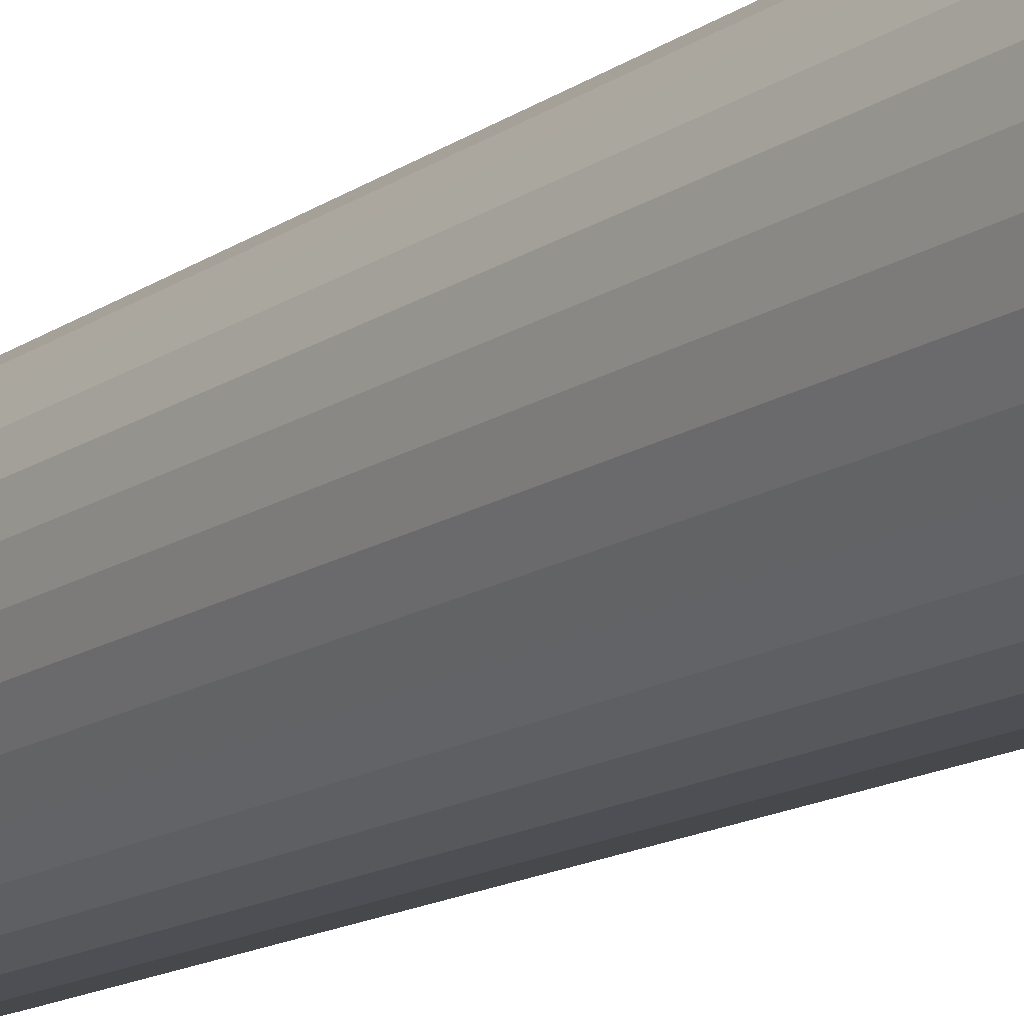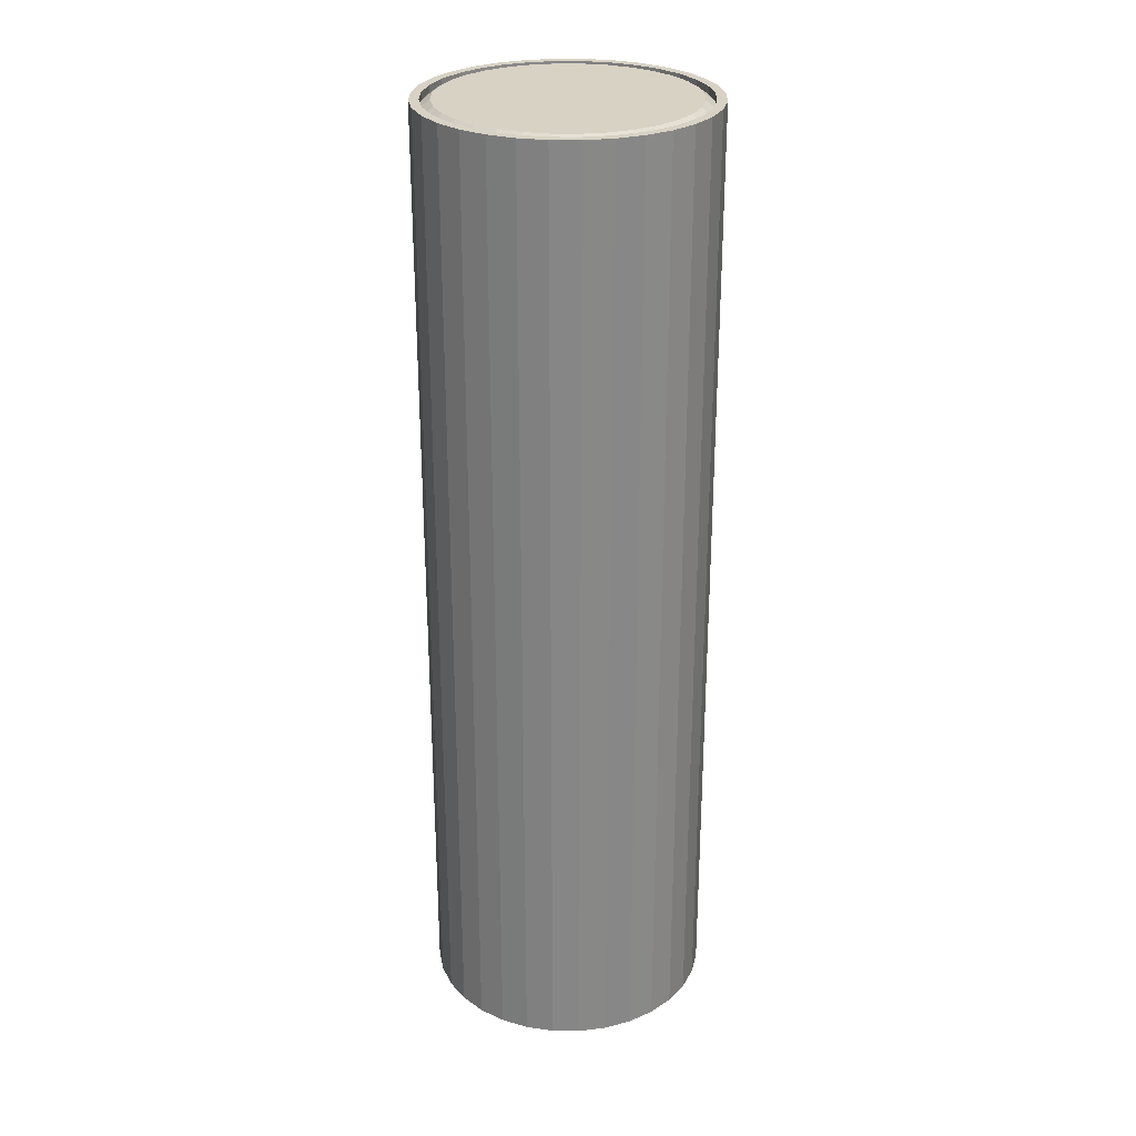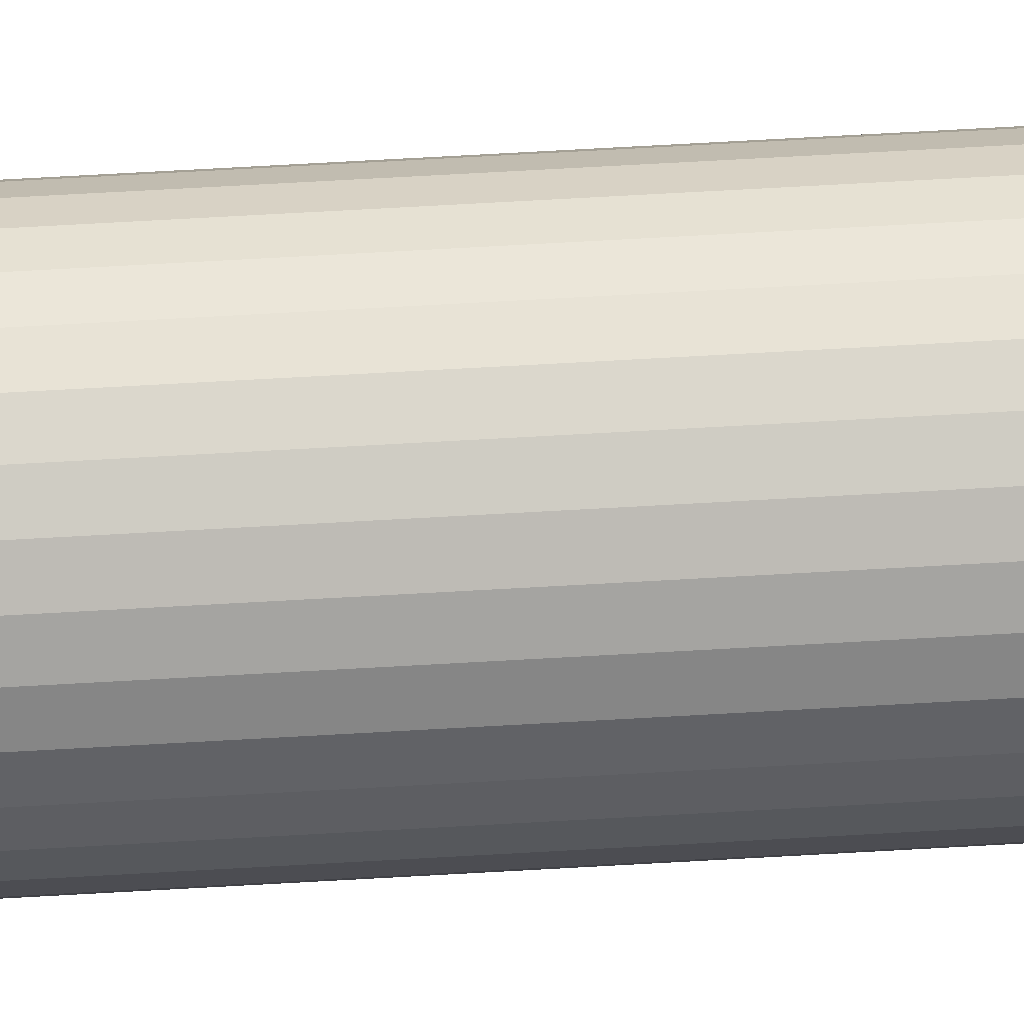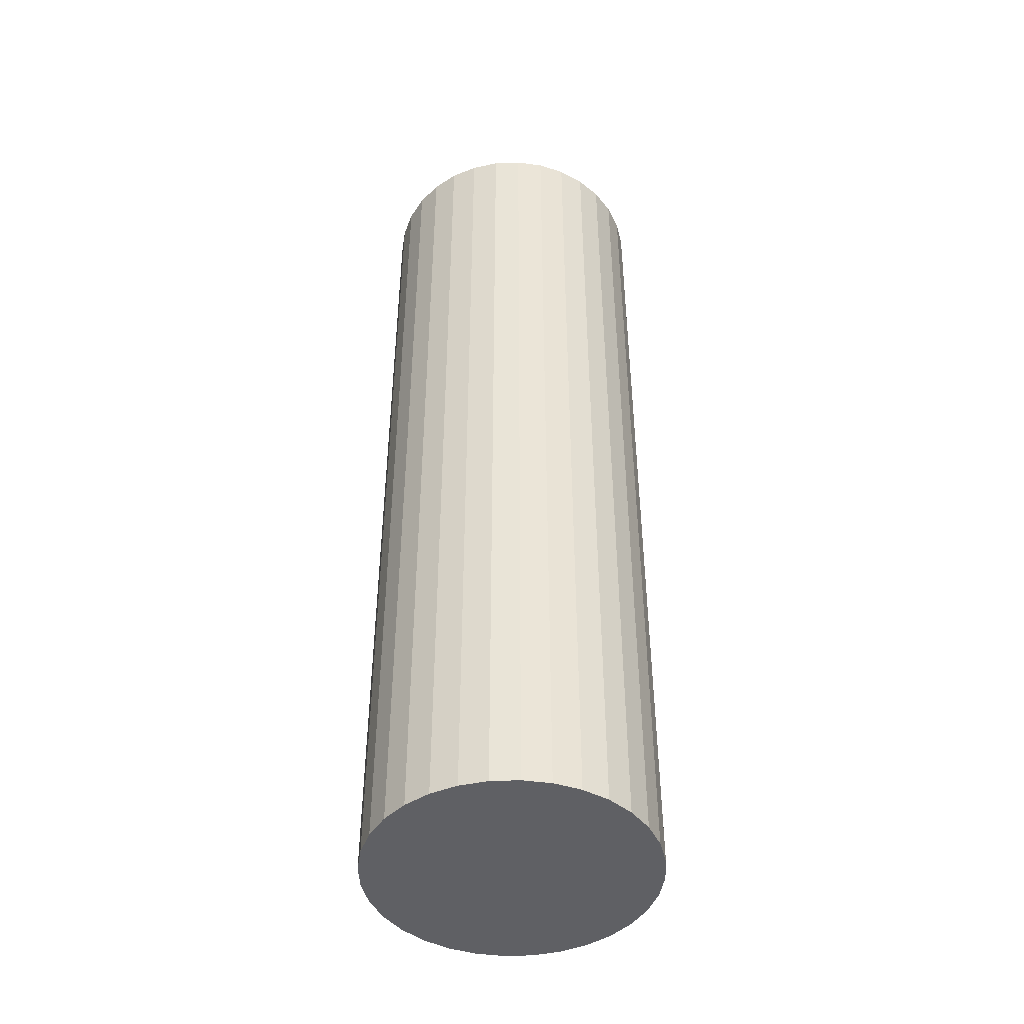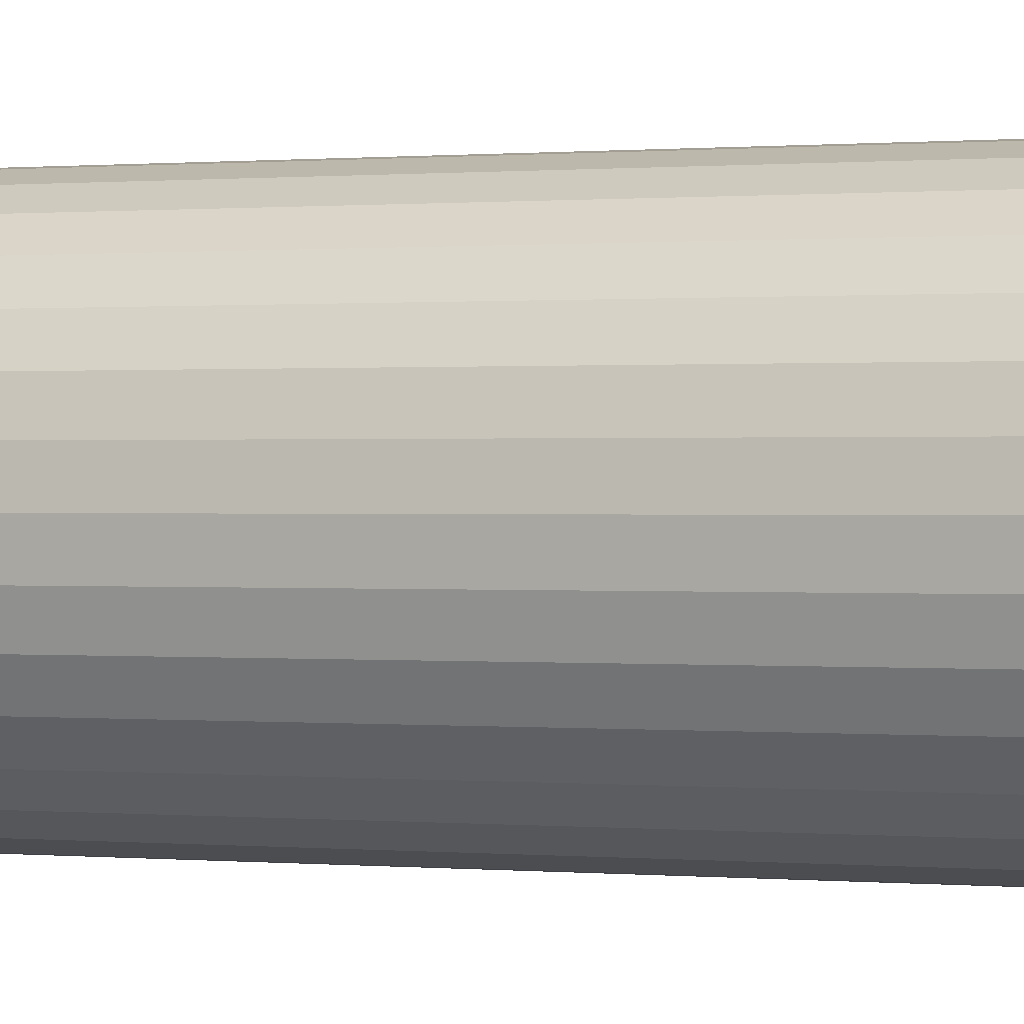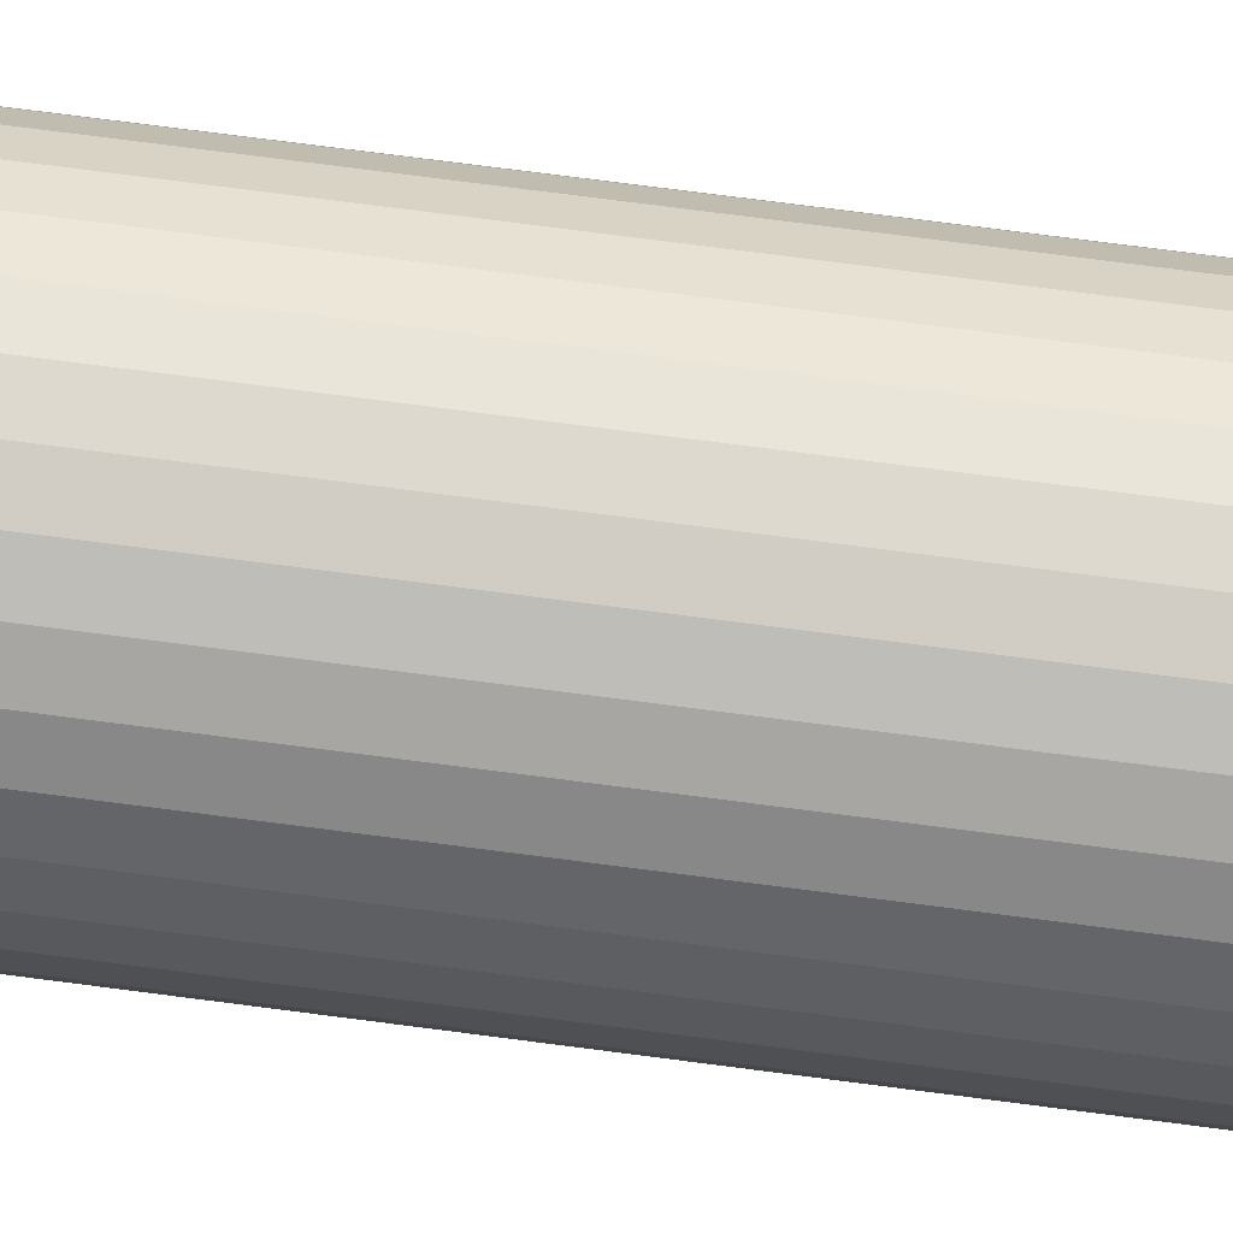
<metadata>
{"format":"obj","ext":"obj","renderer":"f3d","projection":"perspective","resolution":1024,"background":"white","views":[{"elev":-15.0,"azim":144.4,"up":"+Z"},{"elev":27.7,"azim":141.5,"up":"+Y"},{"elev":78.9,"azim":-93.1,"up":"+Z"},{"elev":-45.3,"azim":-59.4,"up":"+Y"},{"elev":0.3,"azim":-66.9,"up":"+Z"},{"elev":77.5,"azim":97.3,"up":"+Z"}]}
</metadata>
<code>
o Circle.015
v 0 0 -1.5
v -0.2926 0 -1.471
v -0.574 0 -1.386
v -0.8334 0 -1.247
v -1.061 0 -1.061
v -1.247 0 -0.8334
v -1.386 0 -0.574
v -1.471 0 -0.2926
v -1.5 0 -0
v -1.471 0 0.2926
v -1.386 0 0.574
v -1.247 0 0.8334
v -1.061 0 1.061
v -0.8334 0 1.247
v -0.574 0 1.386
v -0.2926 0 1.471
v 0 0 1.5
v 0.2926 0 1.471
v 0.574 0 1.386
v 0.8334 0 1.247
v 1.061 0 1.061
v 1.247 0 0.8334
v 1.386 0 0.574
v 1.471 0 0.2926
v 1.5 0 -1e-06
v 1.471 0 -0.2926
v 1.386 0 -0.574
v 1.247 0 -0.8334
v 1.061 0 -1.061
v 0.8334 0 -1.247
v 0.574 0 -1.386
v 0.2926 0 -1.471
v 0 -10 -1.5
v -0.2926 -10 -1.471
v -0.574 -10 -1.386
v -0.8334 -10 -1.247
v -1.061 -10 -1.061
v -1.247 -10 -0.8334
v -1.386 -10 -0.574
v -1.471 -10 -0.2926
v -1.5 -10 -0
v -1.471 -10 0.2926
v -1.386 -10 0.574
v -1.247 -10 0.8334
v -1.061 -10 1.061
v -0.8334 -10 1.247
v -0.574 -10 1.386
v -0.2926 -10 1.471
v 0 -10 1.5
v 0.2926 -10 1.471
v 0.574 -10 1.386
v 0.8334 -10 1.247
v 1.061 -10 1.061
v 1.247 -10 0.8334
v 1.386 -10 0.574
v 1.471 -10 0.2926
v 1.5 -10 -1e-06
v 1.471 -10 -0.2926
v 1.386 -10 -0.574
v 1.247 -10 -0.8334
v 1.061 -10 -1.061
v 0.8334 -10 -1.247
v 0.574 -10 -1.386
v 0.2926 -10 -1.471
v -0 0 -1.4
v -0.2732 0 -1.373
v -0.5358 0 -1.294
v -0.7779 0 -1.164
v -0.9901 0 -0.9901
v -1.164 0 -0.7779
v -1.294 0 -0.5358
v -1.373 0 -0.2732
v -1.4 0 -0
v -1.373 0 0.2732
v -1.294 0 0.5358
v -1.164 0 0.7779
v -0.9901 0 0.9901
v -0.7779 0 1.164
v -0.5358 0 1.294
v -0.2732 0 1.373
v 0 0 1.4
v 0.2732 0 1.373
v 0.5358 0 1.294
v 0.7779 0 1.164
v 0.9901 0 0.9901
v 1.164 0 0.7779
v 1.294 0 0.5358
v 1.373 0 0.2732
v 1.4 0 -1e-06
v 1.373 0 -0.2732
v 1.294 0 -0.5358
v 1.164 0 -0.7779
v 0.9901 0 -0.9901
v 0.7779 0 -1.164
v 0.5358 0 -1.294
v 0.2732 0 -1.373
v -0 -0.07726 -1.4
v -0.2732 -0.07726 -1.373
v -0.5358 -0.07726 -1.294
v -0.7779 -0.07726 -1.164
v -0.9901 -0.07726 -0.9901
v -1.164 -0.07726 -0.7779
v -1.294 -0.07726 -0.5358
v -1.373 -0.07726 -0.2732
v -1.4 -0.07726 -0
v -1.373 -0.07726 0.2732
v -1.294 -0.07726 0.5358
v -1.164 -0.07726 0.7779
v -0.9901 -0.07726 0.9901
v -0.7779 -0.07726 1.164
v -0.5358 -0.07726 1.294
v -0.2732 -0.07726 1.373
v 0 -0.07726 1.4
v 0.2732 -0.07726 1.373
v 0.5358 -0.07726 1.294
v 0.7779 -0.07726 1.164
v 0.9901 -0.07726 0.9901
v 1.164 -0.07726 0.7779
v 1.294 -0.07726 0.5358
v 1.373 -0.07726 0.2732
v 1.4 -0.07726 -1e-06
v 1.373 -0.07726 -0.2732
v 1.294 -0.07726 -0.5358
v 1.164 -0.07726 -0.7779
v 0.9901 -0.07726 -0.9901
v 0.7779 -0.07726 -1.164
v 0.5358 -0.07726 -1.294
v 0.2732 -0.07726 -1.373
v -0 -1e-06 -1.296
v -0.2528 -1e-06 -1.271
v -0.496 -1e-06 -1.197
v -0.72 -1e-06 -1.078
v -0.9164 -1e-06 -0.9164
v -1.078 -1e-06 -0.72
v -1.197 -1e-06 -0.496
v -1.271 -1e-06 -0.2528
v -1.296 -1e-06 -0
v -1.271 -1e-06 0.2528
v -1.197 -1e-06 0.496
v -1.078 -1e-06 0.72
v -0.9164 -1e-06 0.9164
v -0.72 -1e-06 1.078
v -0.496 -1e-06 1.197
v -0.2528 -1e-06 1.271
v 0 -1e-06 1.296
v 0.2528 -1e-06 1.271
v 0.496 -1e-06 1.197
v 0.72 -1e-06 1.078
v 0.9164 -1e-06 0.9164
v 1.078 -1e-06 0.72
v 1.197 -1e-06 0.496
v 1.271 -1e-06 0.2528
v 1.296 -1e-06 -1e-06
v 1.271 -1e-06 -0.2528
v 1.197 -1e-06 -0.496
v 1.078 -1e-06 -0.72
v 0.9164 -1e-06 -0.9164
v 0.72 -1e-06 -1.078
v 0.496 -1e-06 -1.197
v 0.2528 -1e-06 -1.271
f 56 57 25
f 34 35 3
f 45 46 14
f 54 55 23
f 43 44 12
f 63 64 32
f 52 53 21
f 41 42 10
f 61 62 30
f 50 51 19
f 39 40 8
f 59 60 28
f 37 38 6
f 48 49 17
f 57 58 26
f 35 36 4
f 46 47 15
f 55 56 24
f 33 34 2
f 44 45 13
f 64 33 1
f 53 54 22
f 42 43 11
f 62 63 31
f 51 52 20
f 40 41 9
f 60 61 29
f 49 50 18
f 38 39 7
f 58 59 27
f 36 37 5
f 47 48 16
f 34 58 50
f 91 123 122
f 124 125 157
f 69 101 100
f 80 112 111
f 89 121 120
f 67 99 98
f 78 110 109
f 87 119 118
f 76 108 107
f 96 128 127
f 85 117 116
f 74 106 105
f 94 126 125
f 83 115 114
f 72 104 103
f 92 124 123
f 70 102 101
f 81 113 112
f 90 122 121
f 68 100 99
f 79 111 110
f 88 120 119
f 66 98 97
f 77 109 108
f 65 97 128
f 86 118 117
f 75 107 106
f 95 127 126
f 84 116 115
f 73 105 104
f 93 125 124
f 82 114 113
f 71 103 102
f 142 157 160
f 114 146 145
f 103 135 134
f 122 123 155
f 101 133 132
f 112 144 143
f 120 121 153
f 99 131 130
f 110 142 141
f 118 119 151
f 108 140 139
f 127 128 160
f 116 117 149
f 106 138 137
f 126 158 157
f 114 115 147
f 103 104 136
f 123 124 156
f 102 134 133
f 112 113 145
f 121 122 154
f 100 132 131
f 111 143 142
f 120 152 151
f 98 130 129
f 109 141 140
f 97 129 160
f 118 150 149
f 106 107 139
f 127 159 158
f 116 148 147
f 105 137 136
f 24 56 25
f 2 34 3
f 13 45 14
f 22 54 23
f 11 43 12
f 31 63 32
f 20 52 21
f 9 41 10
f 29 61 30
f 18 50 19
f 7 39 8
f 27 59 28
f 5 37 6
f 16 48 17
f 25 57 26
f 3 35 4
f 14 46 15
f 23 55 24
f 1 33 2
f 12 44 13
f 32 64 1
f 21 53 22
f 10 42 11
f 30 62 31
f 19 51 20
f 8 40 9
f 28 60 29
f 17 49 18
f 6 38 7
f 26 58 27
f 4 36 5
f 15 47 16
f 35 34 50
f 35 42 40
f 38 37 39
f 42 41 40
f 58 34 64
f 43 42 50
f 46 45 47
f 50 49 48
f 51 54 53
f 52 51 53
f 56 55 54
f 58 57 56
f 60 59 58
f 62 61 60
f 64 63 62
f 34 33 64
f 45 48 47
f 37 36 35
f 45 43 50
f 51 50 58
f 58 56 54
f 62 60 58
f 62 58 64
f 37 40 39
f 45 44 43
f 54 51 58
f 37 35 40
f 42 35 50
f 90 91 122
f 45 50 48
f 156 124 157
f 68 69 100
f 79 80 111
f 88 89 120
f 66 67 98
f 77 78 109
f 86 87 118
f 75 76 107
f 95 96 127
f 84 85 116
f 73 74 105
f 93 94 125
f 82 83 114
f 71 72 103
f 91 92 123
f 69 70 101
f 80 81 112
f 89 90 121
f 67 68 99
f 78 79 110
f 87 88 119
f 65 66 97
f 76 77 108
f 96 65 128
f 85 86 117
f 74 75 106
f 94 95 126
f 83 84 115
f 72 73 104
f 92 93 124
f 81 82 113
f 70 71 102
f 160 129 130
f 160 157 159
f 102 103 134
f 156 157 155
f 152 153 154
f 147 144 145
f 130 134 136
f 149 150 151
f 146 147 145
f 142 143 144
f 140 141 142
f 138 139 140
f 136 137 138
f 134 135 136
f 134 131 133
f 157 154 155
f 130 142 160
f 157 147 154
f 147 149 154
f 149 152 154
f 157 158 159
f 142 130 140
f 138 130 136
f 131 132 133
f 130 138 140
f 147 148 149
f 144 147 157
f 134 130 131
f 142 144 157
f 113 114 145
f 149 151 152
f 154 122 155
f 100 101 132
f 111 112 143
f 152 120 153
f 98 99 130
f 109 110 141
f 150 118 151
f 107 108 139
f 159 127 160
f 148 116 149
f 105 106 137
f 125 126 157
f 146 114 147
f 135 103 136
f 155 123 156
f 101 102 133
f 144 112 145
f 153 121 154
f 99 100 131
f 110 111 142
f 119 120 151
f 97 98 129
f 108 109 140
f 128 97 160
f 117 118 149
f 138 106 139
f 126 127 158
f 115 116 147
f 104 105 136
f 23 24 88
f 2 66 65
f 12 13 77
f 32 1 65
f 22 86 85
f 11 75 74
f 30 31 95
f 20 84 83
f 9 73 72
f 29 93 92
f 18 82 81
f 7 71 70
f 26 27 91
f 5 69 68
f 15 16 80
f 24 25 89
f 3 67 66
f 14 78 77
f 23 87 86
f 12 76 75
f 31 32 96
f 21 85 84
f 10 74 73
f 30 94 93
f 19 83 82
f 8 72 71
f 27 28 92
f 6 70 69
f 17 81 80
f 25 26 90
f 4 68 67
f 15 79 78
f 87 23 88
f 1 2 65
f 76 12 77
f 96 32 65
f 21 22 85
f 10 11 74
f 94 30 95
f 19 20 83
f 8 9 72
f 28 29 92
f 17 18 81
f 6 7 70
f 90 26 91
f 4 5 68
f 79 15 80
f 88 24 89
f 2 3 66
f 13 14 77
f 22 23 86
f 11 12 75
f 95 31 96
f 20 21 84
f 9 10 73
f 29 30 93
f 18 19 82
f 7 8 71
f 91 27 92
f 5 6 69
f 16 17 80
f 89 25 90
f 3 4 67
f 14 15 78

</code>
